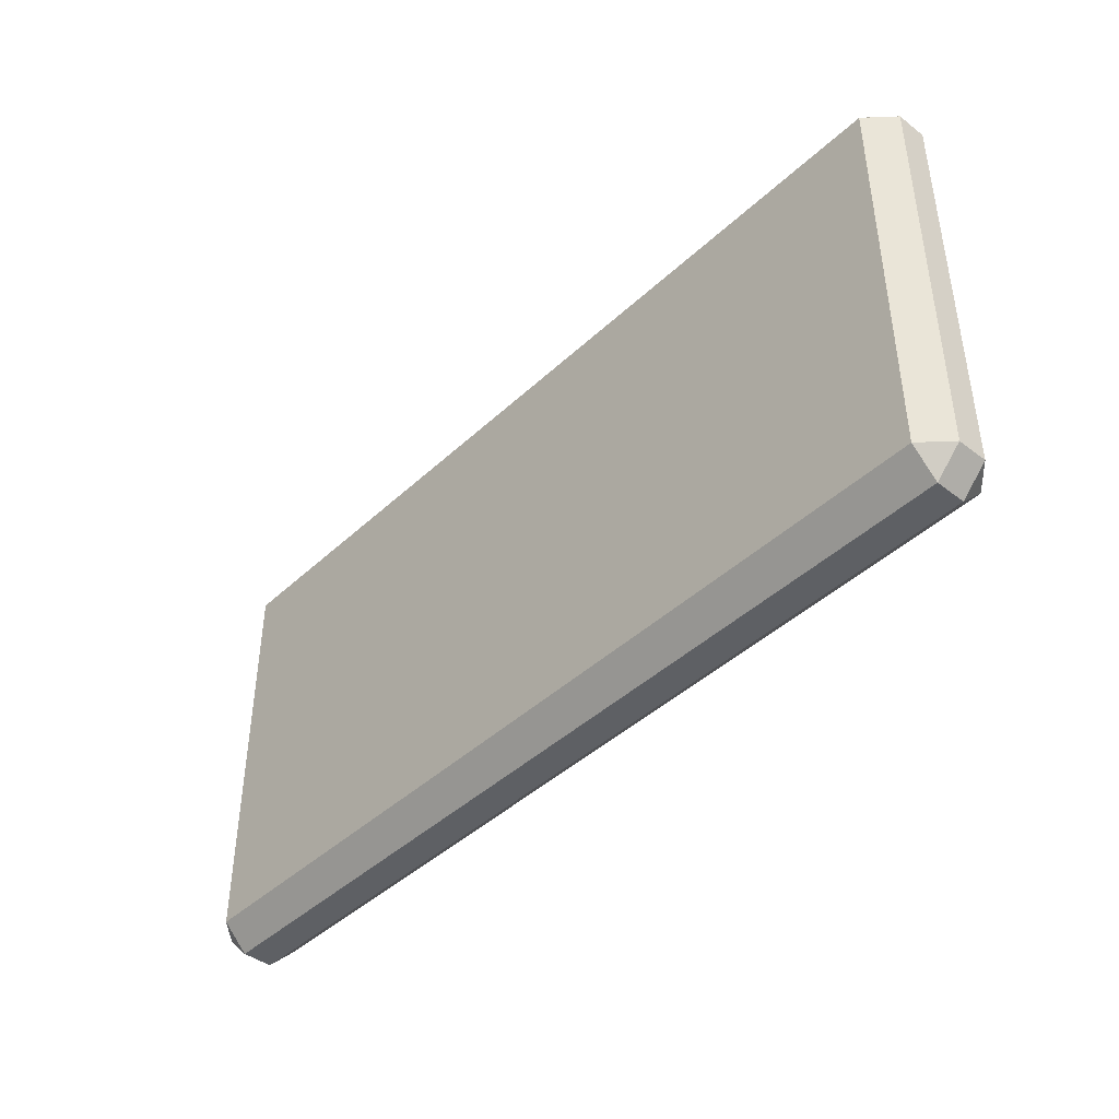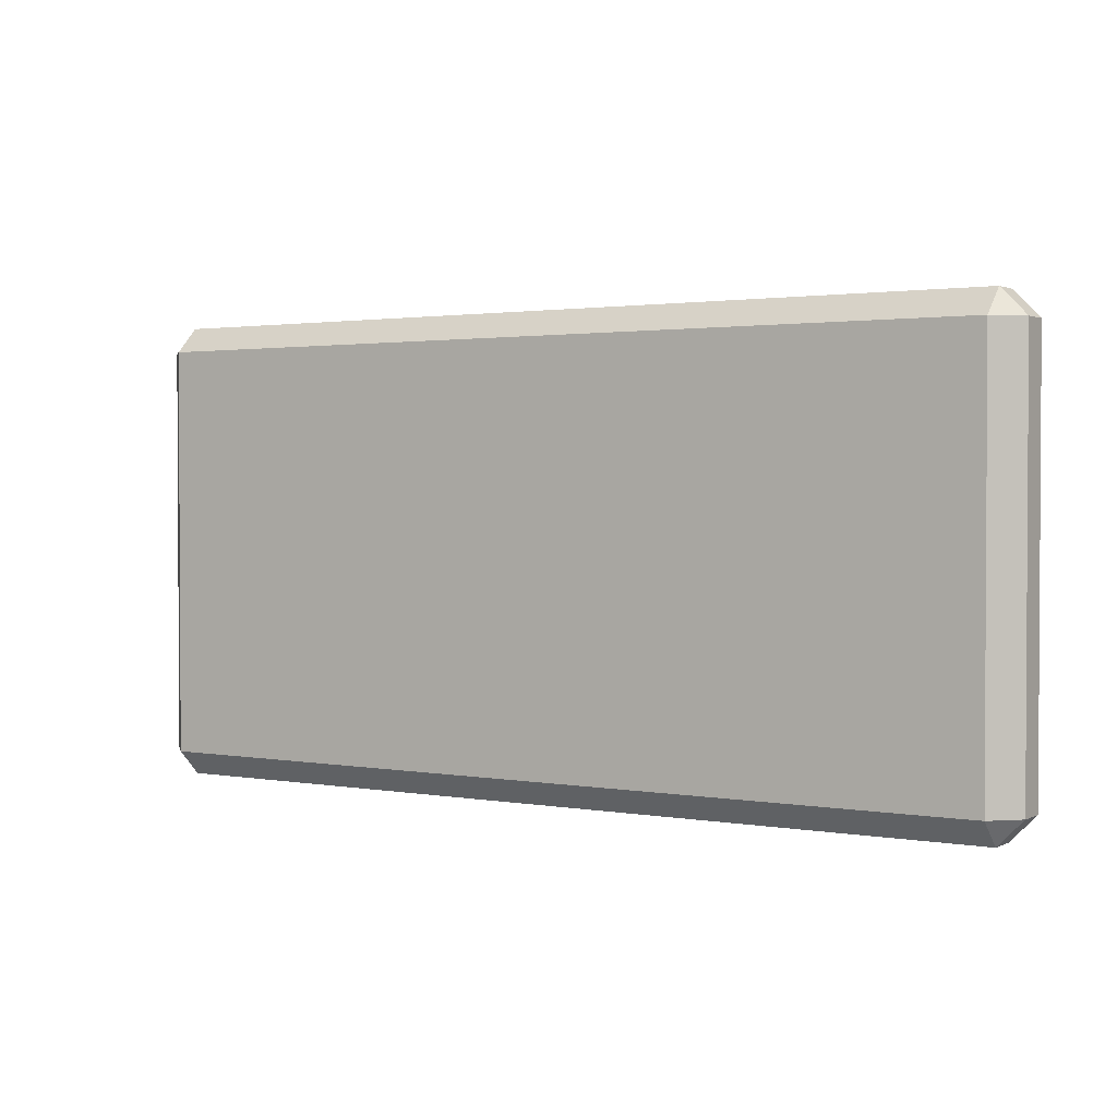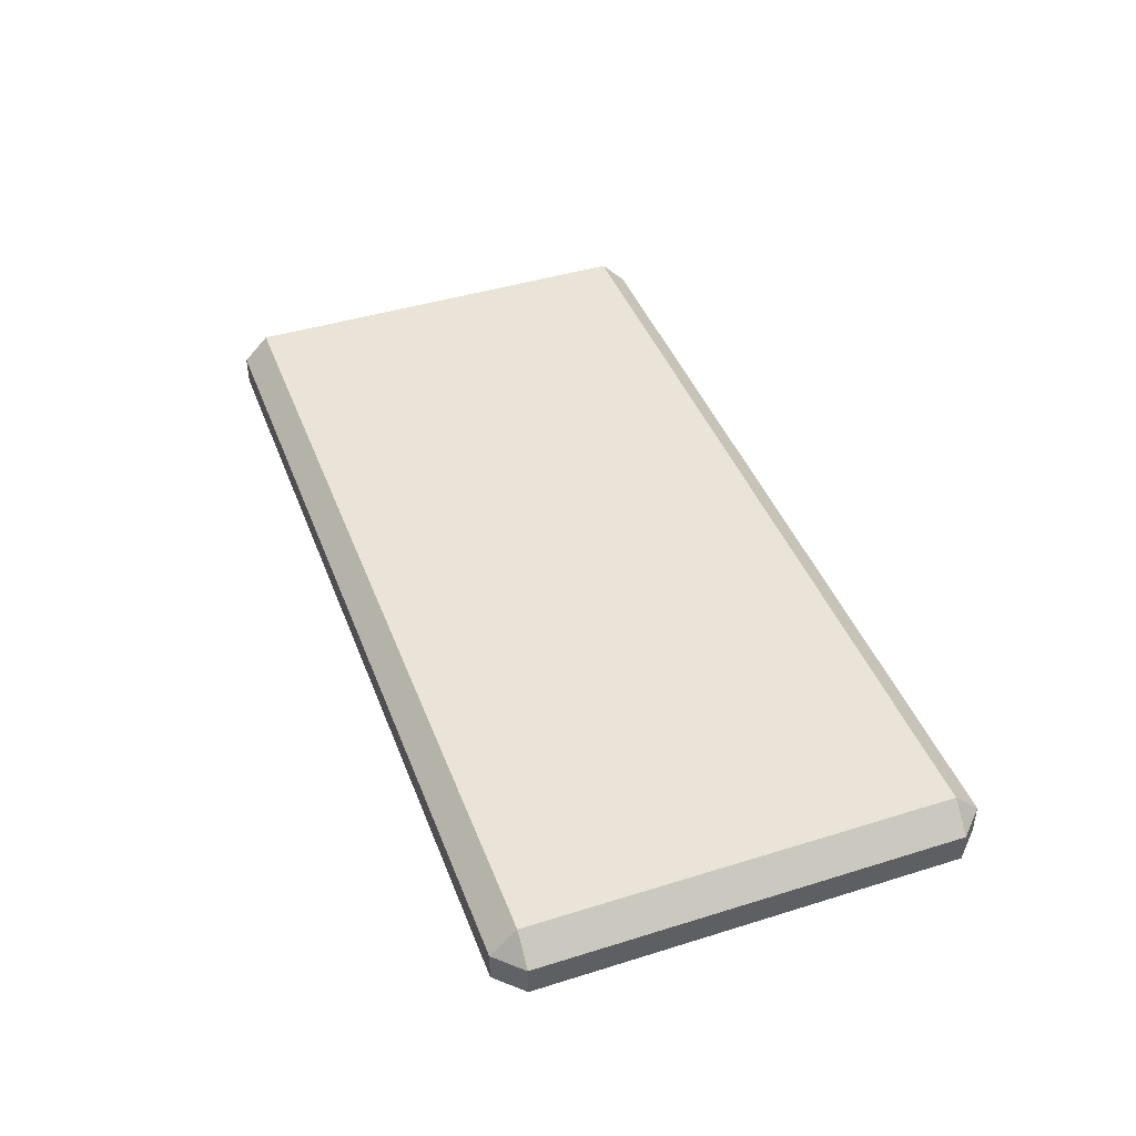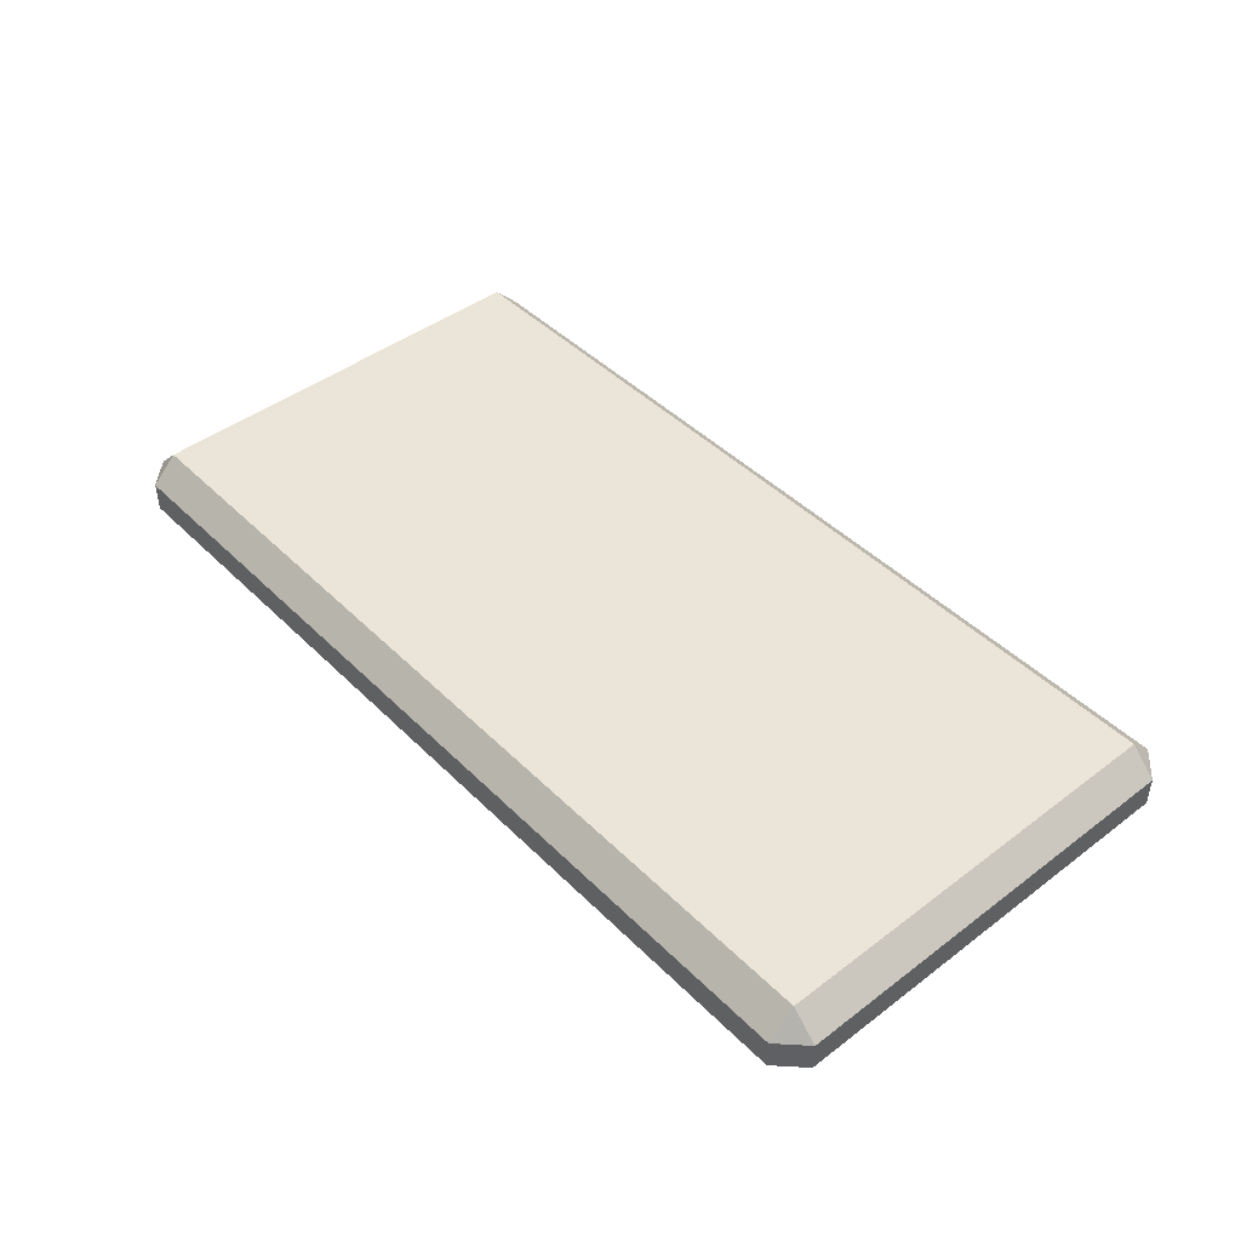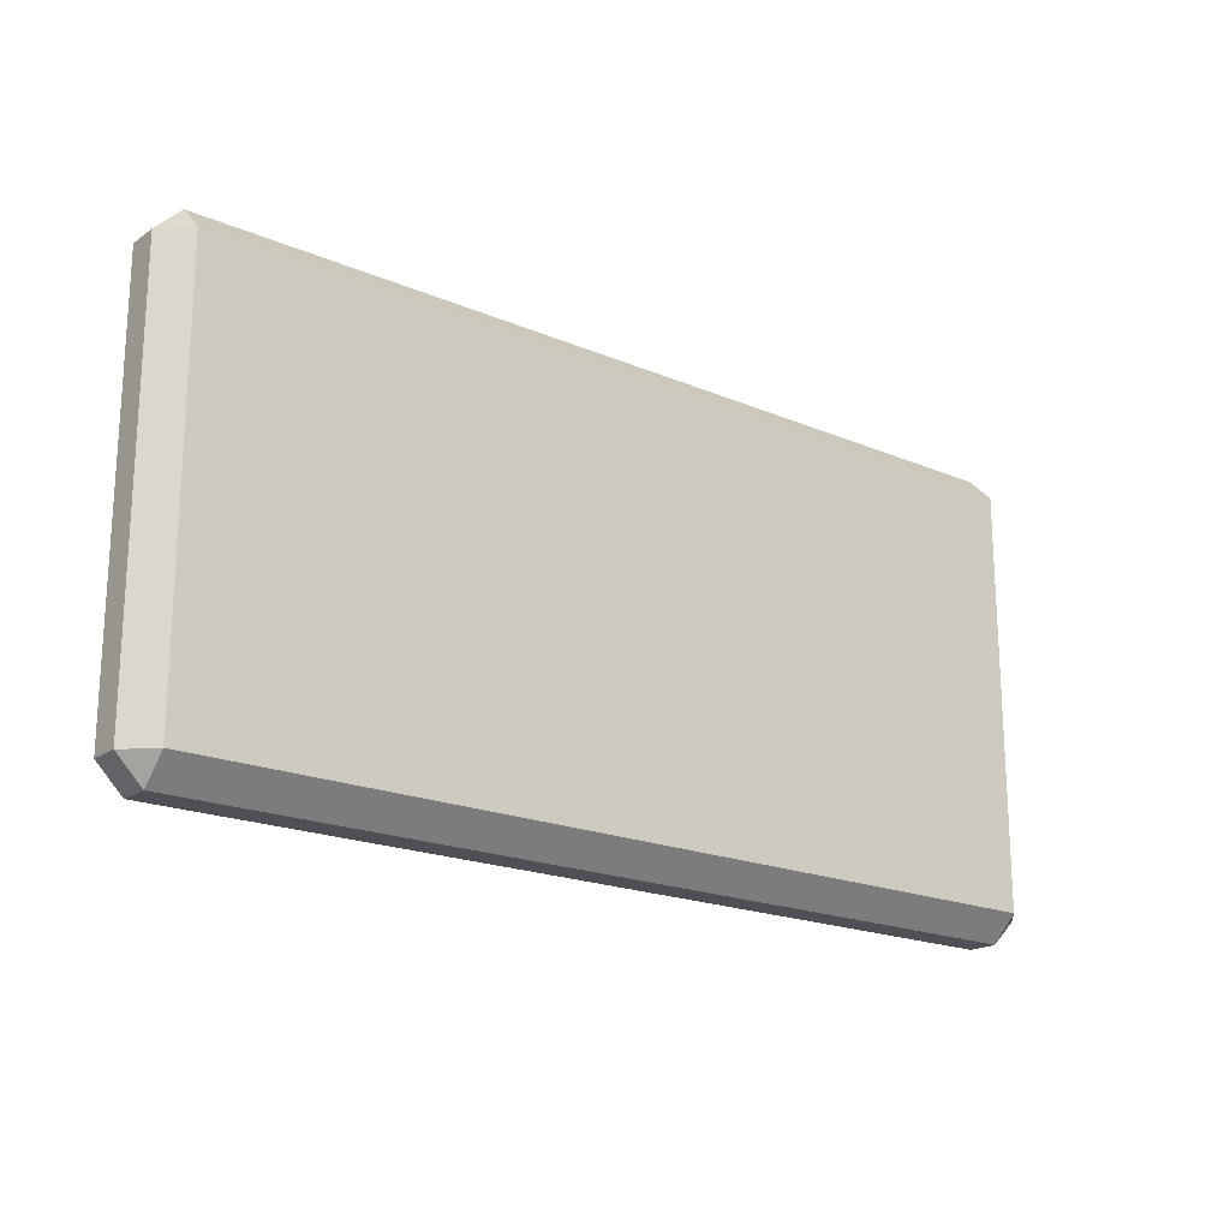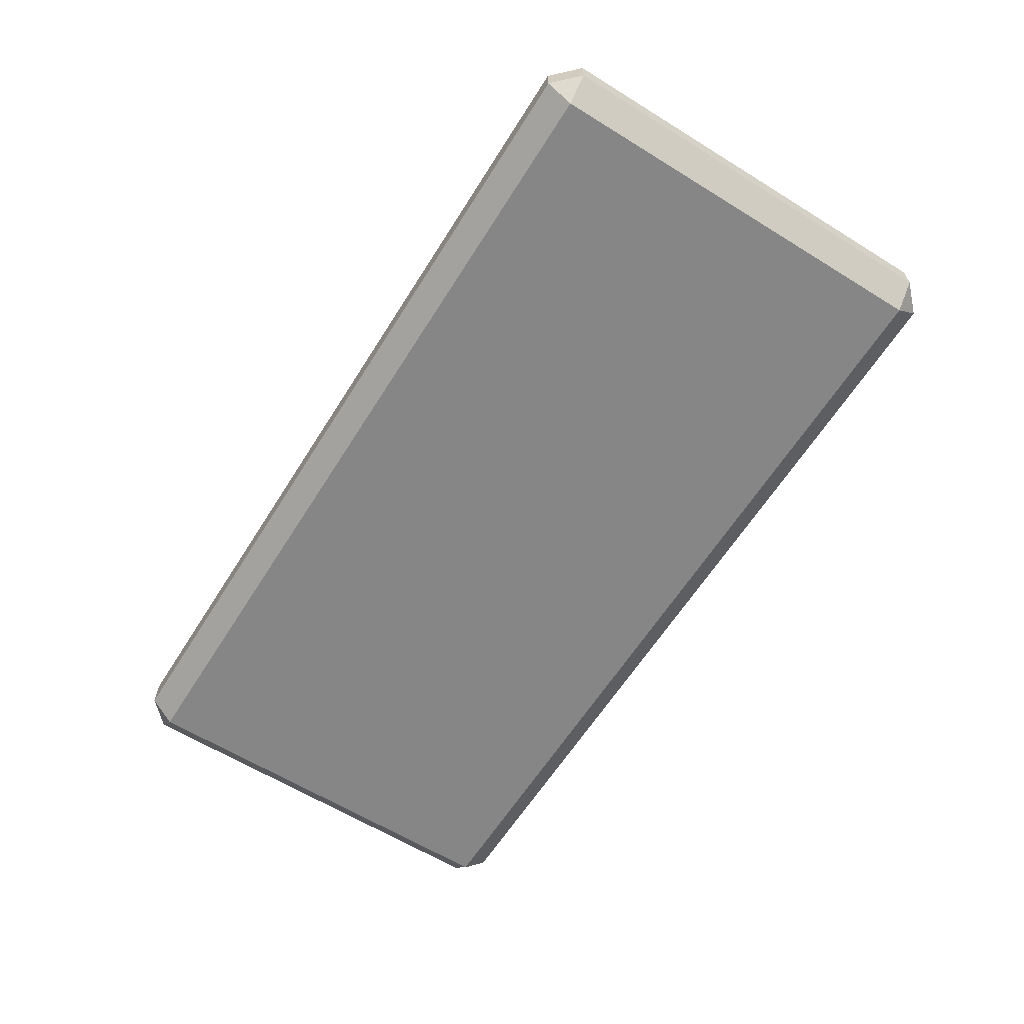
<metadata>
{"format":"obj","ext":"obj","renderer":"f3d","projection":"perspective","resolution":1024,"background":"white","views":[{"elev":-42.9,"azim":47.7,"up":"+Z"},{"elev":1.8,"azim":-147.6,"up":"+Z"},{"elev":43.4,"azim":69.8,"up":"+Y"},{"elev":44.7,"azim":48.7,"up":"+Y"},{"elev":-19.4,"azim":141.4,"up":"+Z"},{"elev":-62.1,"azim":-122.1,"up":"+Y"}]}
</metadata>
<code>
o thin-medium
v -1.89 0.065 1
v -1.89 0.175 0.89
v -2 0.065 0.89
v 1.89 0.065 1
v 2 0.065 0.89
v 1.89 0.175 0.89
v -1.89 0.065 -1
v -2 0.065 -0.89
v -1.89 0.175 -0.89
v -1.89 -0.065 1
v -2 -0.065 0.89
v -1.89 -0.175 0.89
v 1.89 0.065 -1
v 1.89 0.175 -0.89
v 2 0.065 -0.89
v 1.89 -0.065 1
v 1.89 -0.175 0.89
v 2 -0.065 0.89
v -1.89 -0.065 -1
v -1.89 -0.175 -0.89
v -2 -0.065 -0.89
v 1.89 -0.065 -1
v 2 -0.065 -0.89
v 1.89 -0.175 -0.89
v 0 -0.065 -1
v 0 -0.175 -0.89
v 0 -0.065 1
v 0 -0.175 0.89
v 0 0.065 -1
v 0 0.175 -0.89
v 0 0.065 1
v 0 0.175 0.89
f 1 2 3
f 4 5 6
f 7 8 9
f 3 2 8
f 8 2 9
f 10 11 12
f 13 14 15
f 6 5 14
f 14 5 15
f 16 17 18
f 19 20 21
f 12 11 20
f 20 11 21
f 7 19 8
f 8 19 21
f 22 23 24
f 18 17 23
f 23 17 24
f 19 25 20
f 20 25 26
f 26 25 22
f 26 22 24
f 22 13 23
f 23 13 15
f 4 16 5
f 5 16 18
f 16 27 17
f 17 27 28
f 28 27 10
f 28 10 12
f 13 29 14
f 14 29 30
f 30 29 7
f 30 7 9
f 10 1 11
f 11 1 3
f 1 31 2
f 2 31 32
f 32 31 4
f 32 4 6
f 11 3 21
f 21 3 8
f 19 7 25
f 25 7 29
f 25 29 22
f 22 29 13
f 23 15 18
f 18 15 5
f 16 4 27
f 27 4 31
f 27 31 10
f 10 31 1
f 14 30 6
f 6 30 32
f 32 30 9
f 32 9 2
f 17 28 24
f 24 28 26
f 26 28 12
f 26 12 20

</code>
